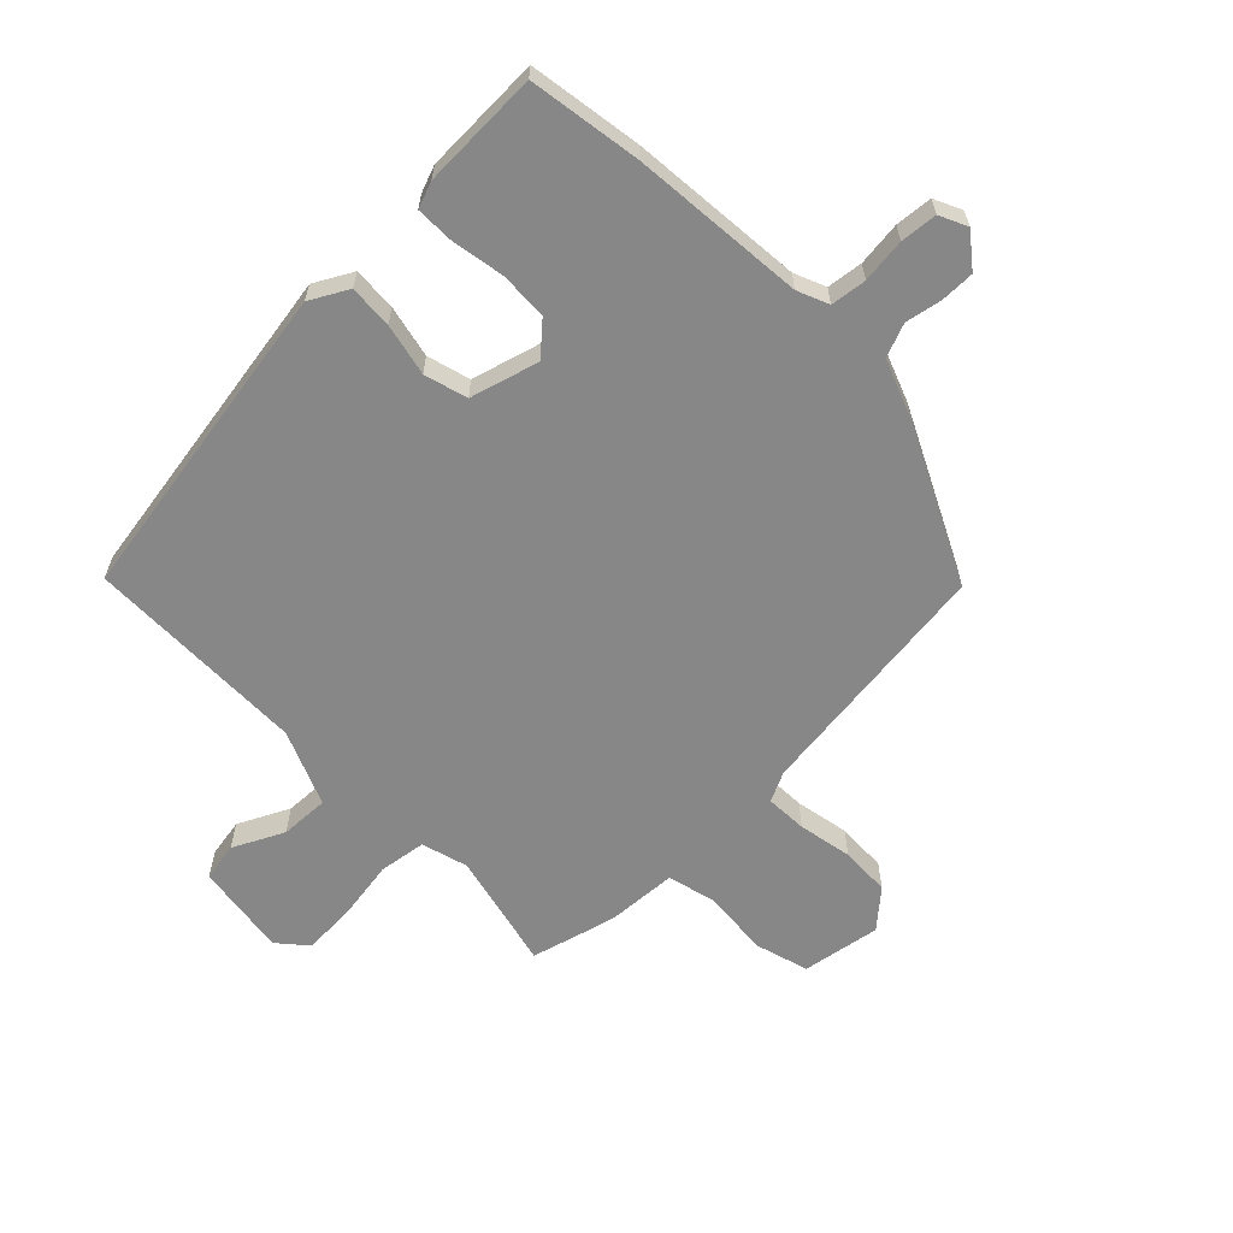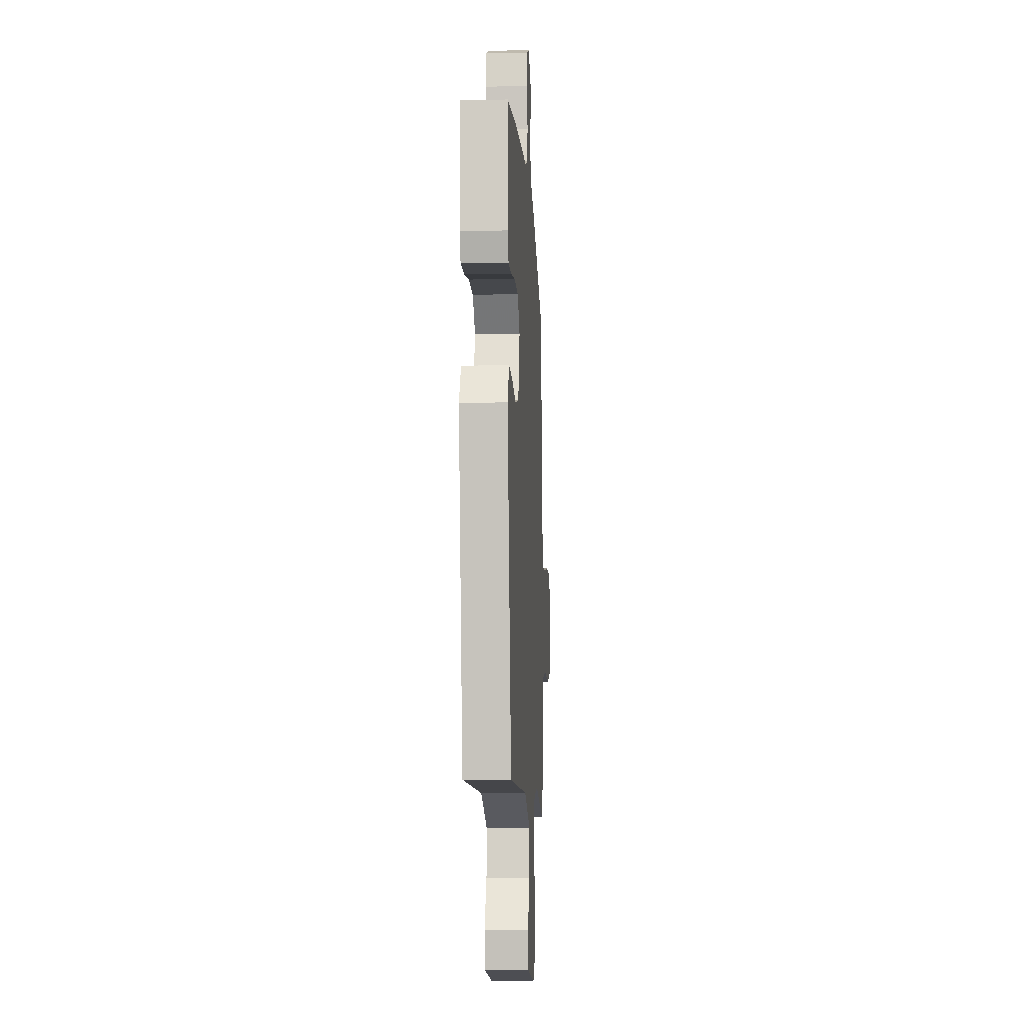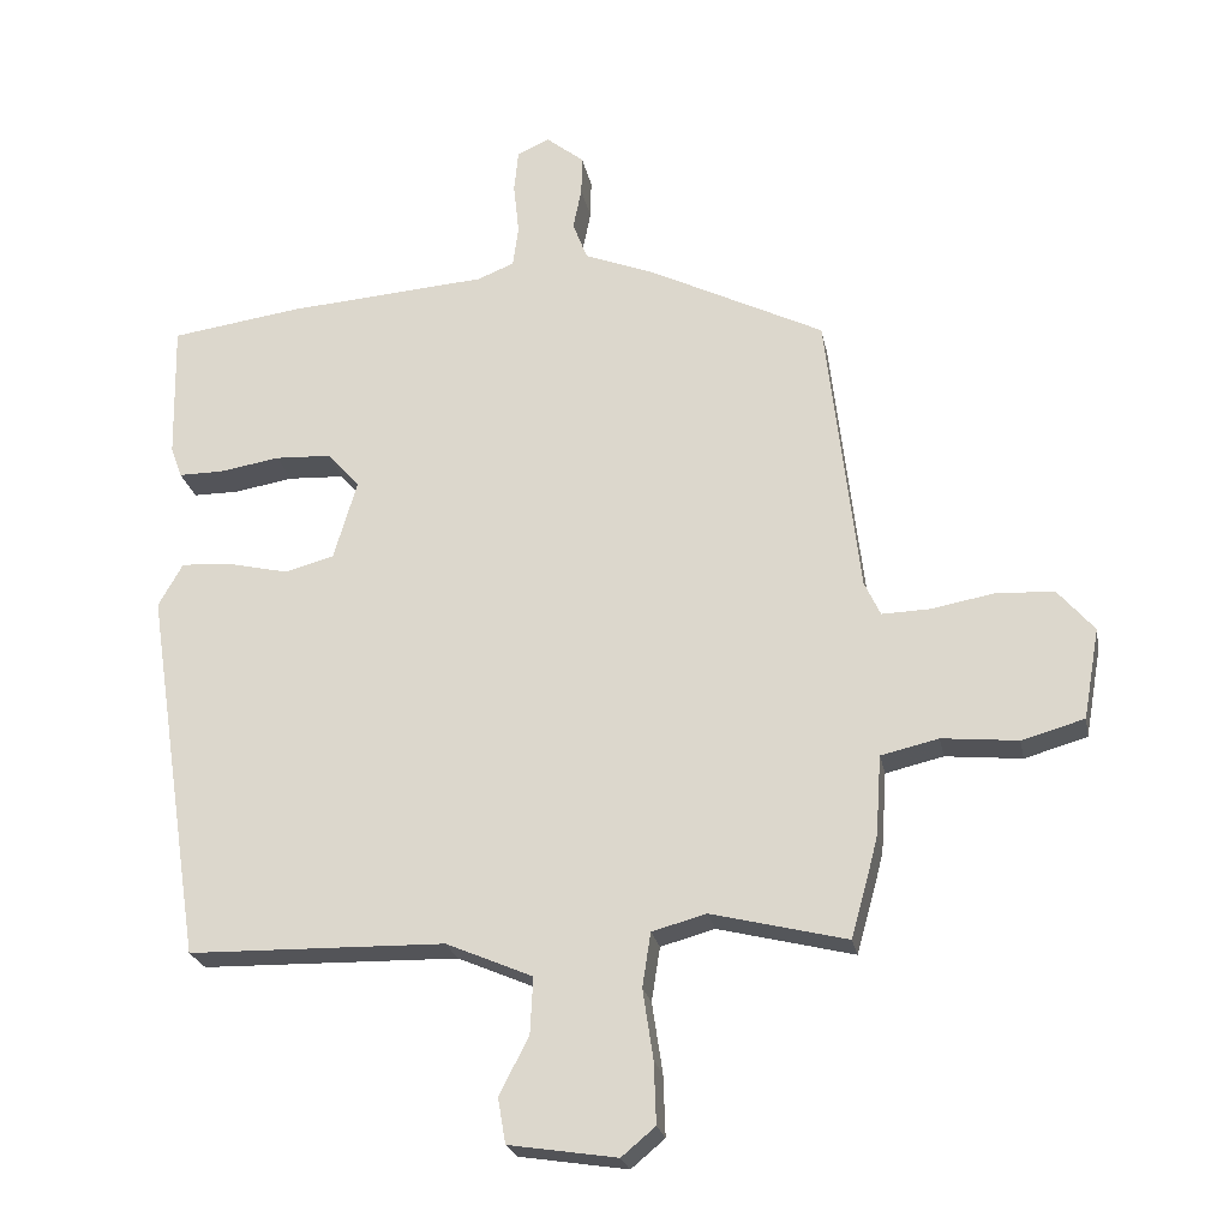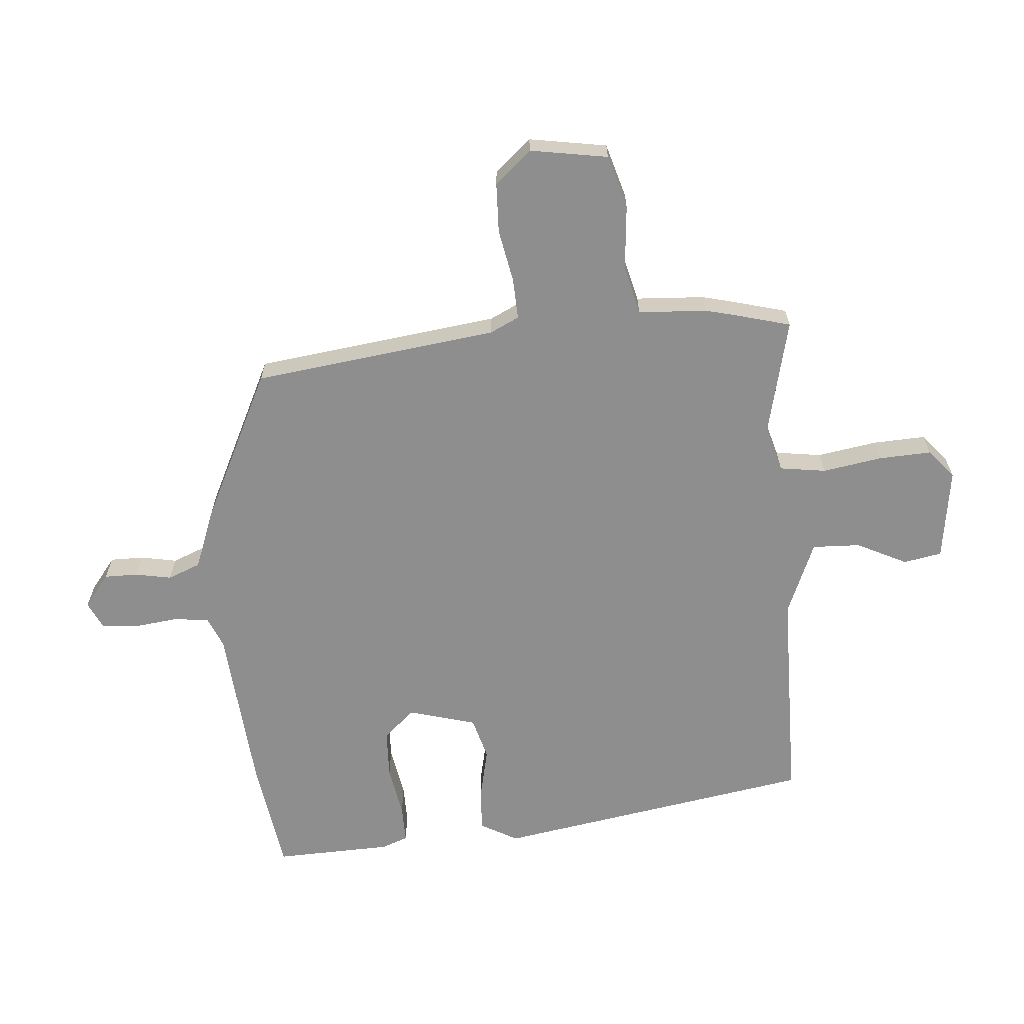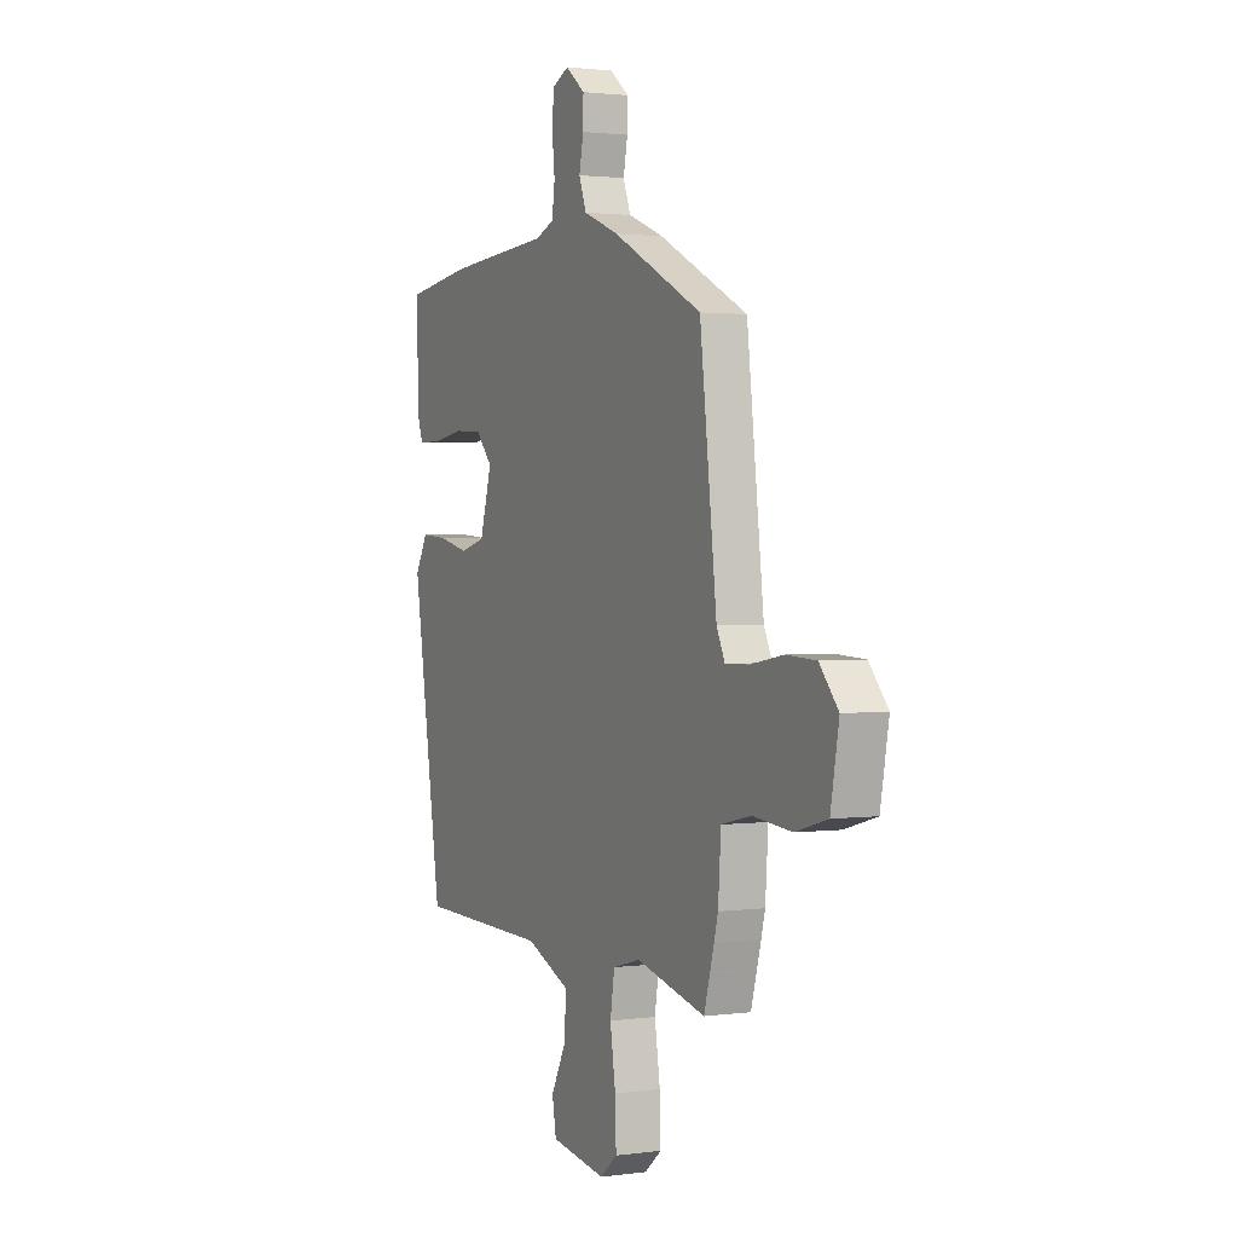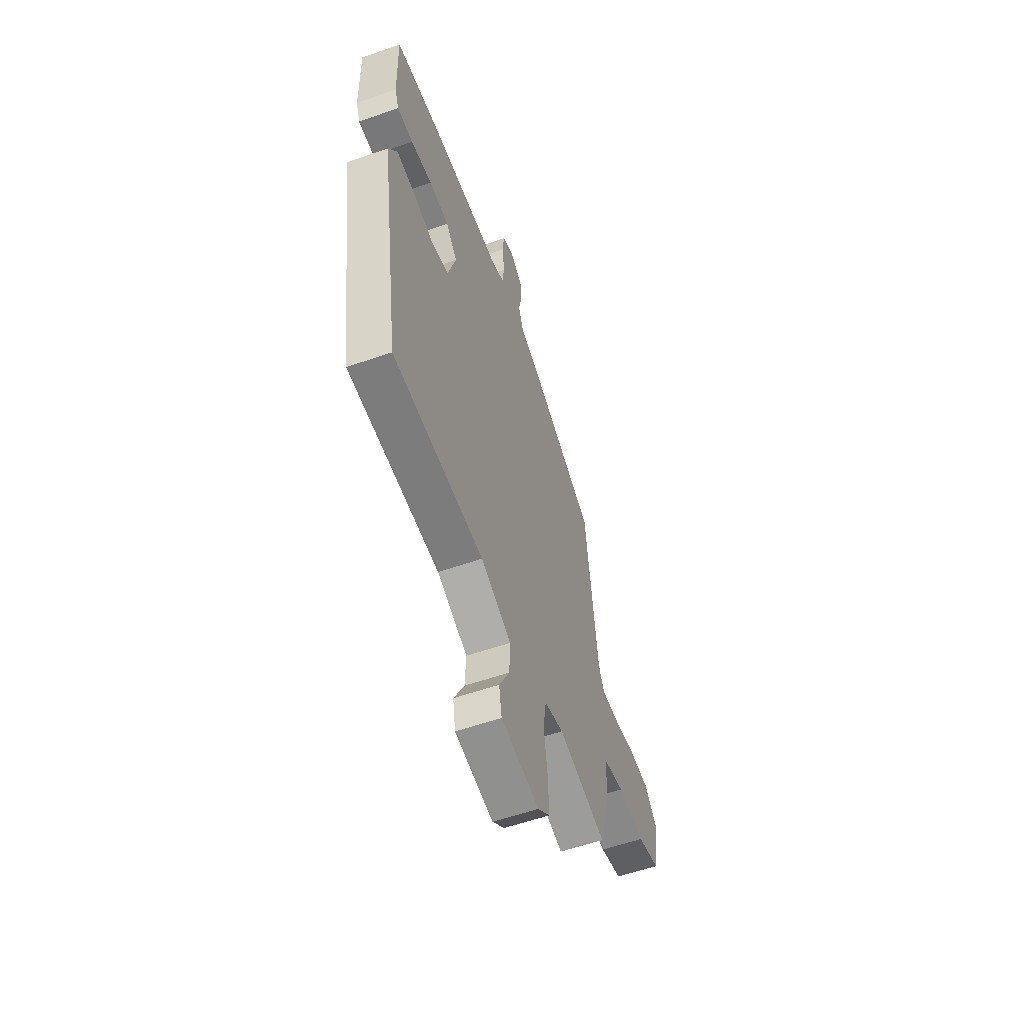
<metadata>
{"format":"obj","ext":"obj","renderer":"f3d","projection":"perspective","resolution":1024,"background":"white","views":[{"elev":-62.3,"azim":-45.0,"up":"+Y"},{"elev":-8.6,"azim":-86.5,"up":"+Z"},{"elev":-23.7,"azim":11.0,"up":"+Z"},{"elev":-65.0,"azim":95.4,"up":"+Y"},{"elev":1.8,"azim":64.0,"up":"+Z"},{"elev":-57.6,"azim":-70.1,"up":"+Z"}]}
</metadata>
<code>
v -0.426 0.07 -0.486
v -0.508 0.07 0.048
v -0.473 0.07 0.11
v -0.401 0.07 0.105
v -0.315 0.07 0.085
v -0.244 0.07 0.104
v -0.211 0.07 0.217
v -0.257 0.07 0.269
v -0.337 0.07 0.273
v -0.423 0.07 0.259
v -0.487 0.07 0.259
v -0.503 0.07 0.303
v -0.507 0.07 0.499
v -0.321 0.07 0.525
v -0.034 0.07 0.546
v 0.018 0.07 0.567
v 0.026 0.07 0.626
v 0.018 0.07 0.699
v 0.024 0.07 0.76
v 0.07 0.07 0.781
v 0.124 0.07 0.738
v 0.123 0.07 0.682
v 0.111 0.07 0.622
v 0.132 0.07 0.567
v 0.231 0.07 0.528
v 0.481 0.07 0.402
v 0.528 0.07 -0.006
v 0.551 0.07 -0.055
v 0.619 0.07 -0.053
v 0.708 0.07 -0.037
v 0.791 0.07 -0.041
v 0.843 0.07 -0.102
v 0.82 0.07 -0.231
v 0.731 0.07 -0.256
v 0.623 0.07 -0.245
v 0.541 0.07 -0.264
v 0.533 0.07 -0.378
v 0.522 0.07 -0.421
v 0.494 0.07 -0.521
v 0.301 0.07 -0.473
v 0.224 0.07 -0.494
v 0.212 0.07 -0.571
v 0.227 0.07 -0.671
v 0.23 0.07 -0.758
v 0.182 0.07 -0.798
v 0.028 0.07 -0.774
v 0.017 0.07 -0.71
v 0.059 0.07 -0.627
v 0.063 0.07 -0.547
v -0.06 0.07 -0.494
v -0.426 0 -0.486
v -0.508 0 0.048
v -0.473 0 0.11
v -0.401 0 0.105
v -0.315 0 0.085
v -0.244 0 0.104
v -0.211 0 0.217
v -0.257 0 0.269
v -0.337 0 0.273
v -0.423 0 0.259
v -0.487 0 0.259
v -0.503 0 0.303
v -0.507 0 0.499
v -0.321 0 0.525
v -0.034 0 0.546
v 0.018 0 0.567
v 0.026 0 0.626
v 0.018 0 0.699
v 0.024 0 0.76
v 0.07 0 0.781
v 0.124 0 0.738
v 0.123 0 0.682
v 0.111 0 0.622
v 0.132 0 0.567
v 0.231 0 0.528
v 0.481 0 0.402
v 0.528 0 -0.006
v 0.551 0 -0.055
v 0.619 0 -0.053
v 0.708 0 -0.037
v 0.791 0 -0.041
v 0.843 0 -0.102
v 0.82 0 -0.231
v 0.731 0 -0.256
v 0.623 0 -0.245
v 0.541 0 -0.264
v 0.533 0 -0.378
v 0.522 0 -0.421
v 0.494 0 -0.521
v 0.301 0 -0.473
v 0.224 0 -0.494
v 0.212 0 -0.571
v 0.227 0 -0.671
v 0.23 0 -0.758
v 0.182 0 -0.798
v 0.028 0 -0.774
v 0.017 0 -0.71
v 0.059 0 -0.627
v 0.063 0 -0.547
v -0.06 0 -0.494
f 46 47 48
f 45 46 48
f 44 45 48
f 43 44 48
f 42 43 48
f 41 42 48 49
f 38 39 40
f 37 38 40
f 36 37 40
f 36 40 41
f 33 34 35
f 32 33 35
f 31 32 35
f 30 31 35
f 29 30 35
f 28 29 35 36
f 41 49 50
f 36 41 50
f 28 36 50
f 27 28 50
f 21 22 23
f 20 21 23
f 19 20 23
f 18 19 23
f 17 18 23
f 16 17 23 24
f 27 50 1
f 26 27 1
f 25 26 1
f 24 25 1
f 16 24 1
f 15 16 1
f 13 14 15
f 12 13 15
f 11 12 15
f 10 11 15
f 9 10 15
f 3 4 5
f 2 3 5
f 1 2 5
f 1 5 6
f 15 1 6
f 8 9 15
f 7 8 15
f 6 7 15
f 98 97 96
f 98 96 95
f 98 95 94
f 98 94 93
f 98 93 92
f 99 98 92 91
f 90 89 88
f 90 88 87
f 90 87 86
f 91 90 86
f 85 84 83
f 85 83 82
f 85 82 81
f 85 81 80
f 85 80 79
f 86 85 79 78
f 100 99 91
f 100 91 86
f 100 86 78
f 100 78 77
f 73 72 71
f 73 71 70
f 73 70 69
f 73 69 68
f 73 68 67
f 74 73 67 66
f 51 100 77
f 51 77 76
f 51 76 75
f 51 75 74
f 51 74 66
f 51 66 65
f 65 64 63
f 65 63 62
f 65 62 61
f 65 61 60
f 65 60 59
f 55 54 53
f 55 53 52
f 55 52 51
f 56 55 51
f 56 51 65
f 65 59 58
f 65 58 57
f 65 57 56
f 1 51 52 2
f 2 52 53 3
f 3 53 54 4
f 4 54 55 5
f 5 55 56 6
f 6 56 57 7
f 7 57 58 8
f 8 58 59 9
f 9 59 60 10
f 10 60 61 11
f 11 61 62 12
f 12 62 63 13
f 13 63 64 14
f 14 64 65 15
f 15 65 66 16
f 16 66 67 17
f 17 67 68 18
f 18 68 69 19
f 19 69 70 20
f 20 70 71 21
f 21 71 72 22
f 22 72 73 23
f 23 73 74 24
f 24 74 75 25
f 25 75 76 26
f 26 76 77 27
f 27 77 78 28
f 28 78 79 29
f 29 79 80 30
f 30 80 81 31
f 31 81 82 32
f 32 82 83 33
f 33 83 84 34
f 34 84 85 35
f 35 85 86 36
f 36 86 87 37
f 37 87 88 38
f 38 88 89 39
f 39 89 90 40
f 40 90 91 41
f 41 91 92 42
f 42 92 93 43
f 43 93 94 44
f 44 94 95 45
f 45 95 96 46
f 46 96 97 47
f 47 97 98 48
f 48 98 99 49
f 49 99 100 50
f 50 100 51 1

</code>
